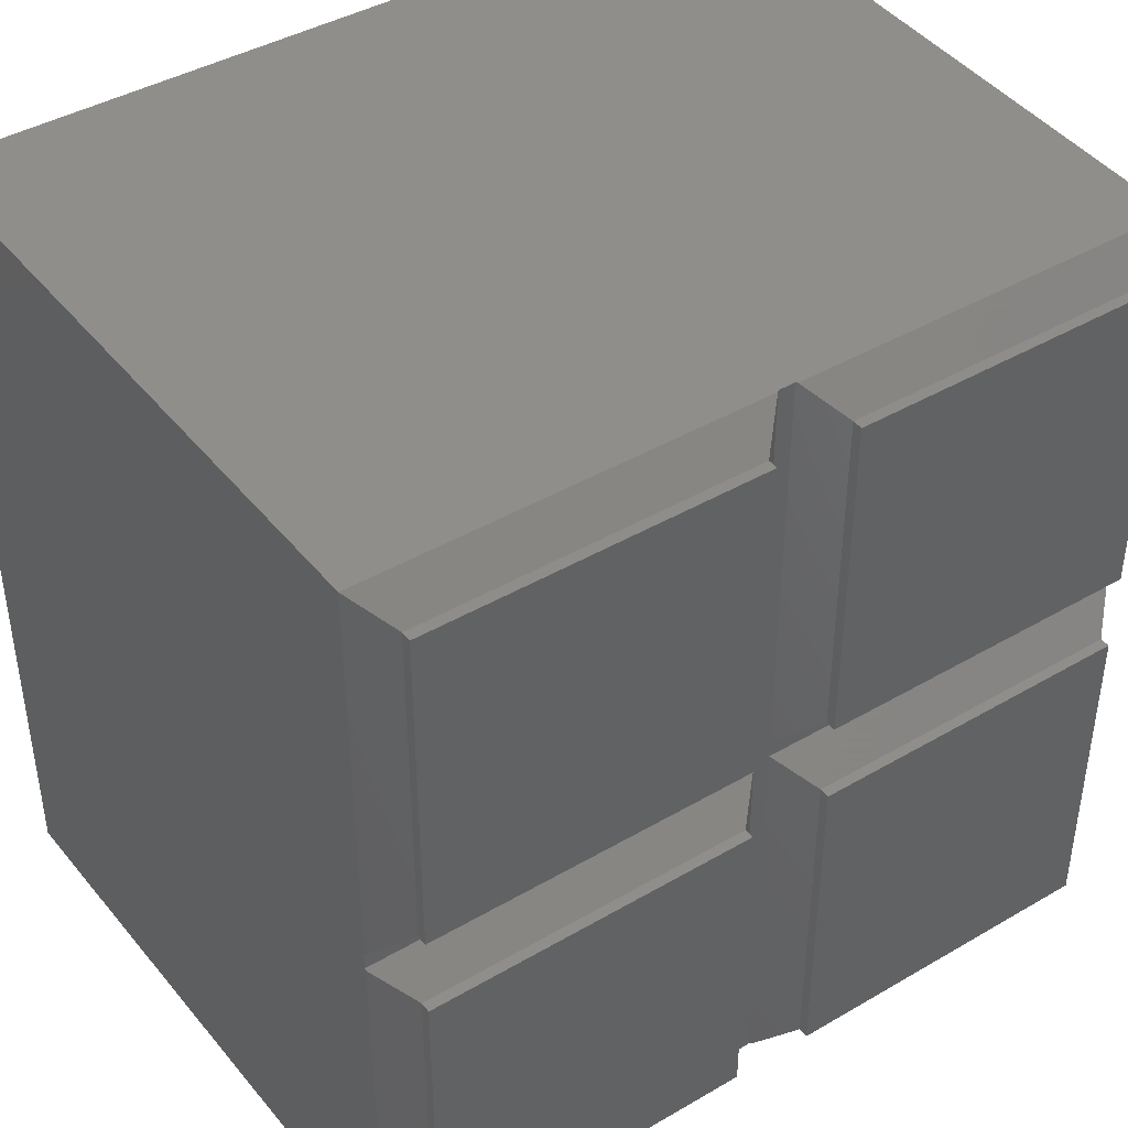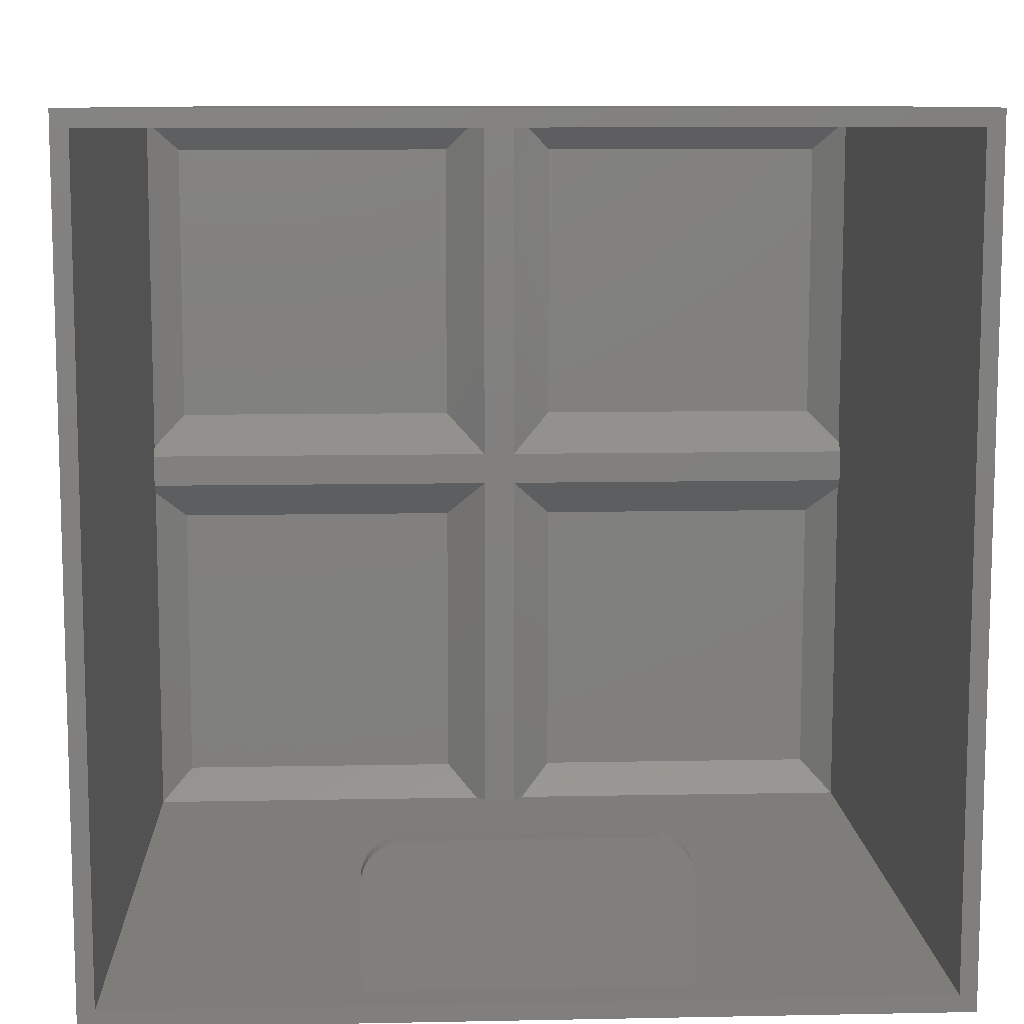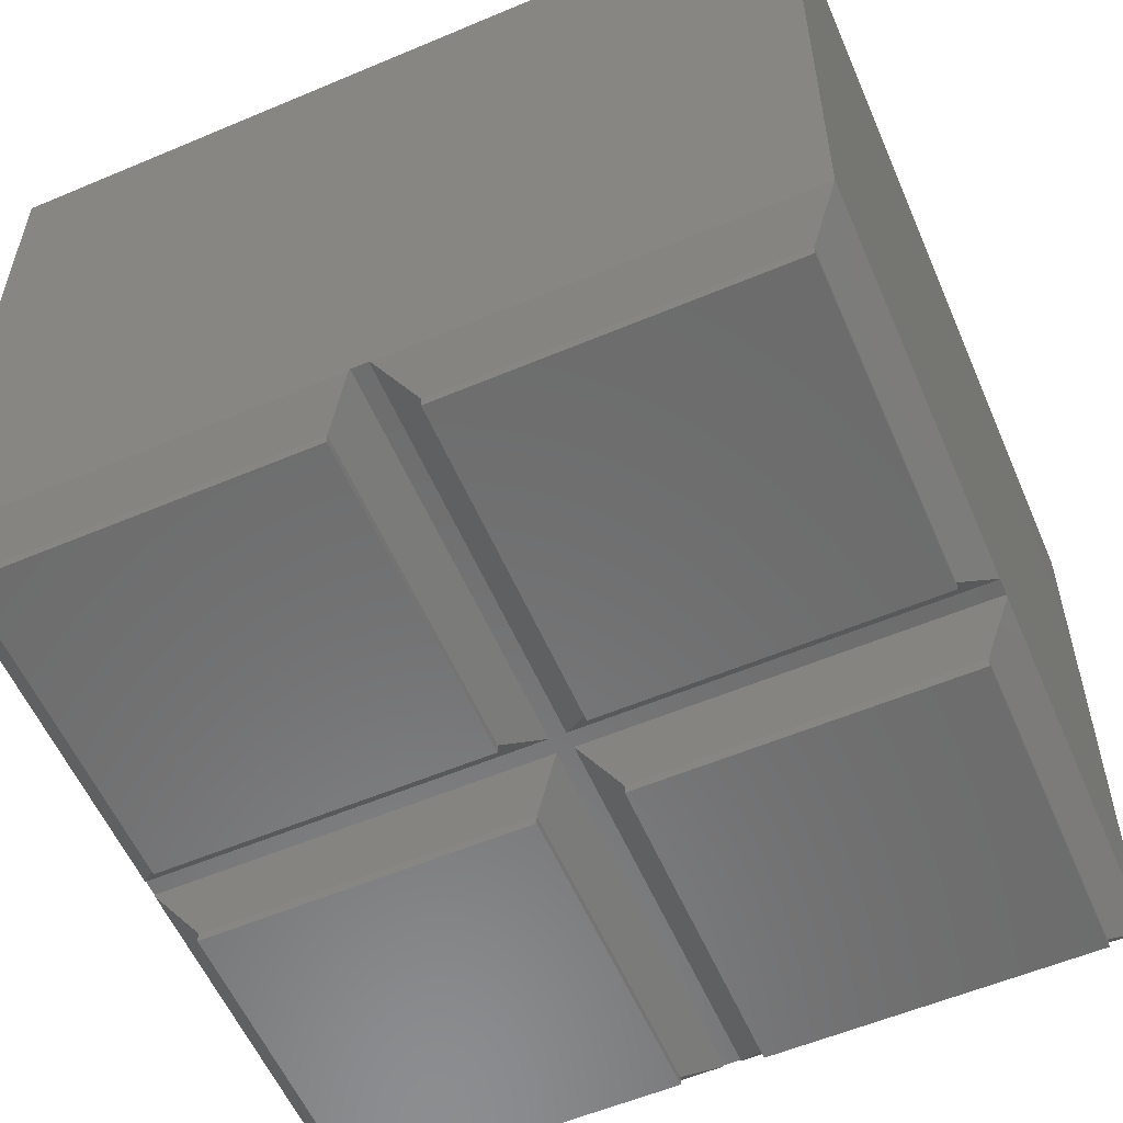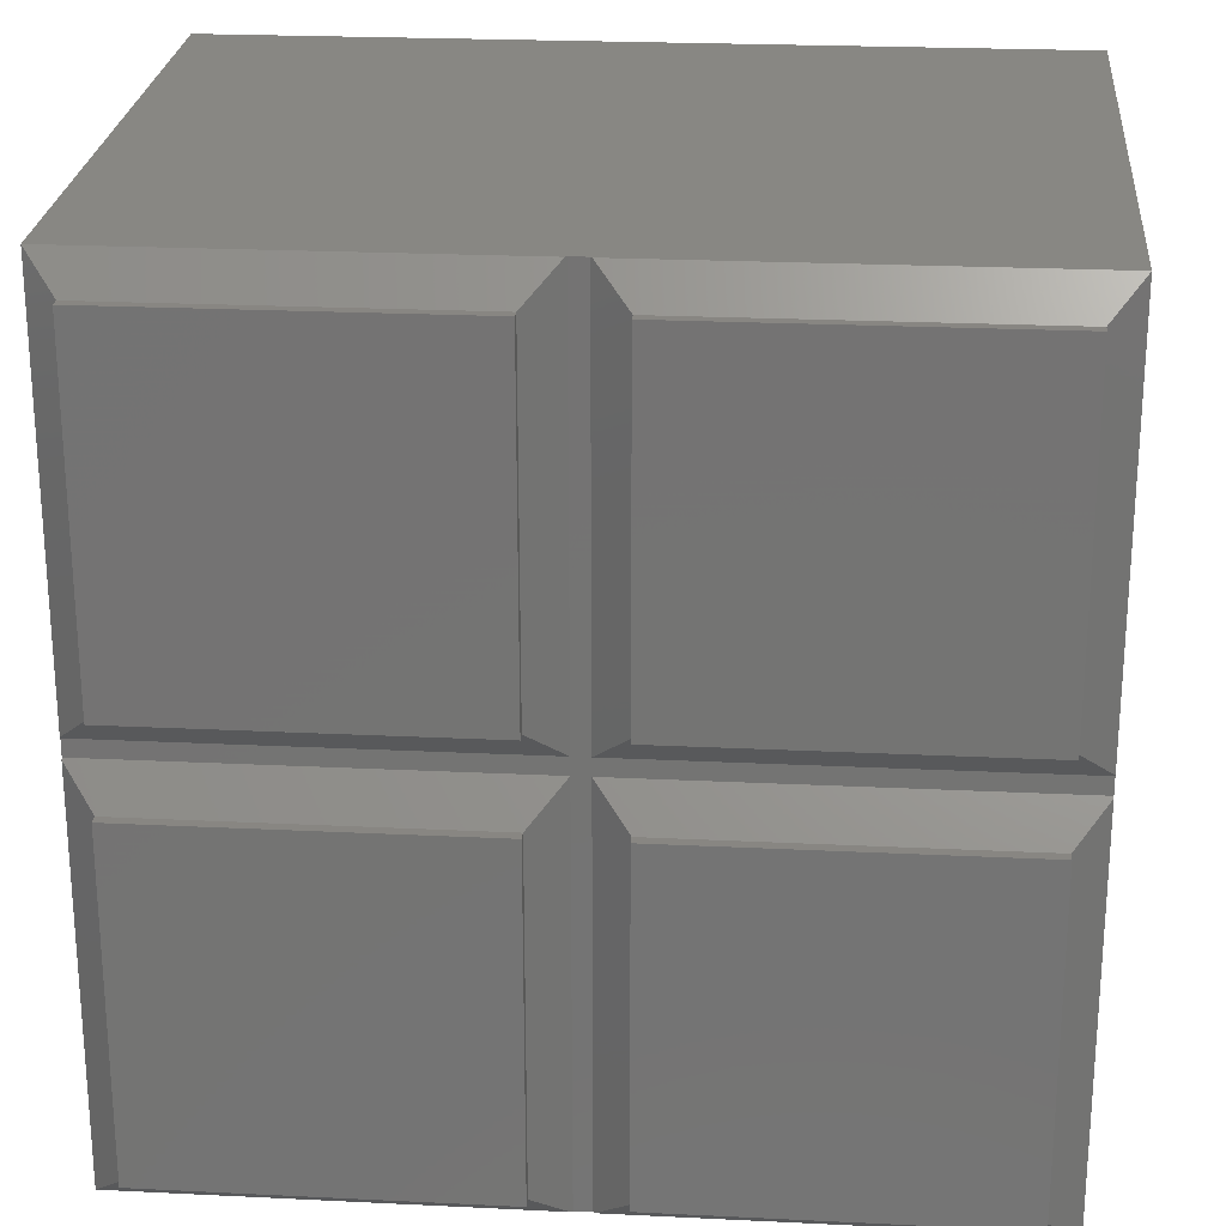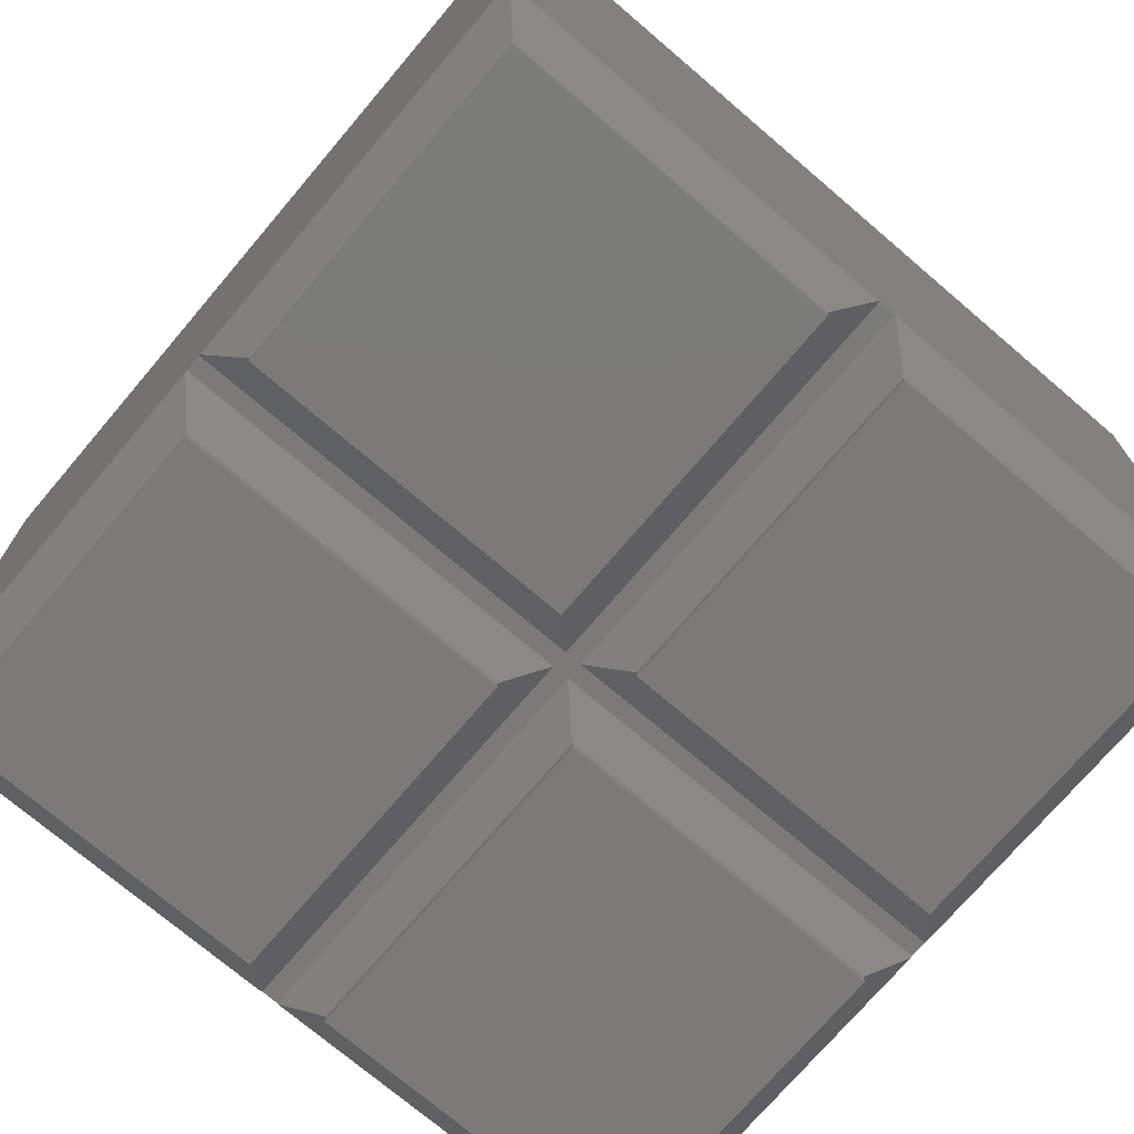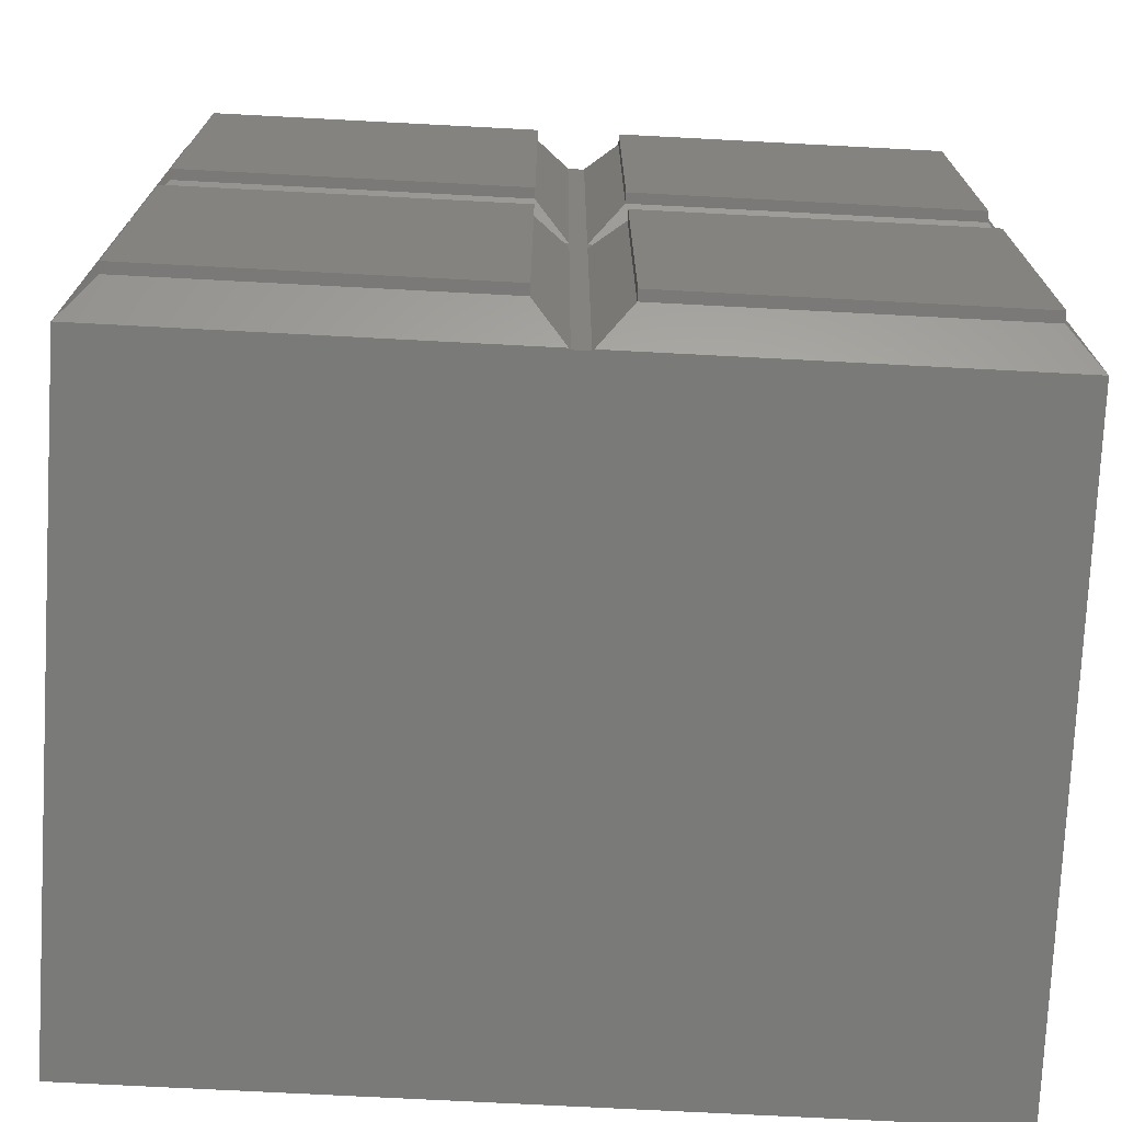
<metadata>
{"format":"stl","ext":"stl","renderer":"f3d","projection":"perspective","resolution":1024,"background":"white","views":[{"elev":42.1,"azim":145.0,"up":"+Y"},{"elev":10.0,"azim":-2.9,"up":"+Y"},{"elev":-58.0,"azim":23.5,"up":"+Z"},{"elev":23.3,"azim":-175.3,"up":"+Y"},{"elev":-73.7,"azim":49.6,"up":"+Z"},{"elev":-72.3,"azim":177.0,"up":"+Y"}]}
</metadata>
<code>
# stl→obj: 154 verts, 316 faces
v 8 -8 0.499
v 8 8 0
v 8 8 0.499
v 8 -8 0
v -8 -8 0
v -8 8 0
v -8 8 0.499
v -8 -8 0.499
v 9.6 -9.532 2.1
v 9.6 9.6 2.1
v 9.531 -9.531 2.031
v -9.531 -9.531 2.031
v -9.531 9.531 2.031
v -9.532 9.6 2.1
v 28 -8 0.499
v 28 8 0
v 28 8 0.499
v 28 -8 0
v 12 -8 0
v 12 8 0
v 12 8 0.499
v 12 -8 0.499
v 29.53 9.531 2.031
v 29.53 -9.531 2.031
v 10.47 -9.531 2.031
v 10.4 -9.532 2.1
v 10.4 9.6 2.1
v 29.53 9.6 2.1
v 8 12 0.499
v 8 28 0
v 8 28 0.499
v 8 12 0
v -8 12 0
v -8 28 0
v -8 28 0.499
v -8 12 0.499
v 9.6 29.53 2.1
v 9.531 29.53 2.031
v 9.6 10.4 2.1
v -9.532 10.4 2.1
v -9.531 10.47 2.031
v -9.531 29.53 2.031
v 28 12 0.499
v 28 28 0
v 28 28 0.499
v 28 12 0
v 12 12 0
v 12 28 0
v 12 28 0.499
v 12 12 0.499
v 29.53 29.53 2.031
v 29.53 10.47 2.031
v 29.53 10.4 2.1
v 10.4 10.4 2.1
v 10.4 29.53 2.1
v 10.47 29.53 2.031
v 30 30 33
v 29.2 29.2 33
v 30 -10 33
v -9.195 29.2 33
v -10 30 33
v -9.195 -9.195 33
v 29.2 -9.195 33
v -10 -10 33
v -7.2 7.2 0.799
v 7.2 -7.2 0.799
v 7.2 7.2 0.799
v -7.2 -7.2 0.799
v 9.199 -8.738 2.799
v 8.731 -8.731 2.331
v 9.199 9.199 2.799
v -8.731 -8.731 2.331
v -8.731 8.731 2.331
v -8.738 9.199 2.799
v 12.8 7.2 0.799
v 27.2 -7.2 0.799
v 27.2 7.2 0.799
v 12.8 -7.2 0.799
v 28.73 8.731 2.331
v 28.73 -8.731 2.331
v 11.27 -8.731 2.331
v 10.8 -8.738 2.799
v 10.8 9.199 2.799
v 28.74 9.199 2.799
v -7.2 27.2 0.799
v 7.2 12.8 0.799
v 7.2 27.2 0.799
v -7.2 12.8 0.799
v 9.199 28.74 2.799
v 8.731 28.73 2.331
v 9.199 10.8 2.799
v -8.738 10.8 2.799
v -8.731 11.27 2.331
v -8.731 28.73 2.331
v 12.8 27.2 0.799
v 27.2 12.8 0.799
v 27.2 27.2 0.799
v 12.8 12.8 0.799
v 28.73 28.73 2.331
v 28.73 11.27 2.331
v 28.74 10.8 2.799
v 10.8 10.8 2.799
v 10.8 28.74 2.799
v 11.27 28.73 2.331
v 17.5 -9.169 31.25
v 17.5 -9.064 24.29
v 17.5 -9.063 24.29
v 17.5 -9.063 24.28
v 17.49 -9.063 24.28
v 2.511 -9.063 24.28
v 2.5 -9.169 31.25
v 2.5 -9.064 24.29
v 2.501 -9.063 24.29
v 2.502 -9.063 24.29
v 2.503 -9.063 24.28
v 2.505 -9.063 24.28
v 2.509 -9.063 24.28
v 2.507 -9.063 24.28
v 2.652 -3.435 30.25
v 2.538 -3.81 30.25
v 16.27 -2.352 30.25
v 15.89 -2.238 30.25
v 2.5 -4.2 30.25
v 2.5 -4.2 31.25
v 2.837 -3.089 30.25
v 3.735 -2.352 30.25
v 3.389 -2.537 31.25
v 3.735 -2.352 31.25
v 3.389 -2.537 30.25
v 17.16 -3.089 31.25
v 16.91 -2.786 30.25
v 16.91 -2.786 31.25
v 17.16 -3.089 30.25
v 2.538 -3.81 31.25
v 17.46 -3.81 30.25
v 17.5 -4.2 30.25
v 17.5 -4.2 31.25
v 17.35 -3.435 30.25
v 15.5 -2.2 30.25
v 4.5 -2.2 30.25
v 3.086 -2.786 30.25
v 4.11 -2.238 30.25
v 3.086 -2.786 31.25
v 4.11 -2.238 31.25
v 4.5 -2.2 31.25
v 15.5 -2.2 31.25
v 17.46 -3.81 31.25
v 17.35 -3.435 31.25
v 15.89 -2.238 31.25
v 16.61 -2.537 31.25
v 16.61 -2.537 30.25
v 16.27 -2.352 31.25
v 2.837 -3.089 31.25
v 2.652 -3.435 31.25
f 1 2 3
f 2 1 4
f 5 2 4
f 2 5 6
f 5 7 6
f 7 5 8
f 2 7 3
f 7 2 6
f 5 1 8
f 1 5 4
f 9 3 10
f 3 9 1
f 1 9 11
f 8 11 12
f 11 8 1
f 8 13 7
f 13 8 12
f 3 14 10
f 7 14 3
f 14 7 13
f 15 16 17
f 16 15 18
f 19 16 18
f 16 19 20
f 19 21 20
f 21 19 22
f 16 21 17
f 21 16 20
f 19 15 22
f 15 19 18
f 23 15 17
f 15 23 24
f 22 24 25
f 24 22 15
f 26 21 22
f 26 22 25
f 21 26 27
f 17 28 23
f 21 28 17
f 28 21 27
f 29 30 31
f 30 29 32
f 33 30 32
f 30 33 34
f 33 35 34
f 35 33 36
f 30 35 31
f 35 30 34
f 33 29 36
f 29 33 32
f 37 31 38
f 37 29 31
f 29 37 39
f 36 40 41
f 29 40 36
f 40 29 39
f 36 42 35
f 42 36 41
f 31 42 38
f 42 31 35
f 43 44 45
f 44 43 46
f 47 44 46
f 44 47 48
f 47 49 48
f 49 47 50
f 44 49 45
f 49 44 48
f 47 43 50
f 43 47 46
f 51 43 45
f 43 51 52
f 50 53 54
f 43 53 50
f 53 43 52
f 49 55 56
f 50 55 49
f 55 50 54
f 45 56 51
f 56 45 49
f 57 58 59
f 57 60 58
f 60 61 62
f 61 60 57
f 63 59 58
f 62 59 63
f 62 64 59
f 64 62 61
f 14 39 10
f 39 14 40
f 10 27 26
f 27 10 54
f 10 26 9
f 39 54 10
f 54 39 55
f 55 39 37
f 27 53 28
f 53 27 54
f 40 42 41
f 42 40 61
f 14 61 40
f 12 14 13
f 14 12 64
f 14 64 61
f 53 51 57
f 51 53 52
f 57 28 53
f 59 28 57
f 24 28 59
f 28 24 23
f 64 9 59
f 12 9 64
f 9 12 11
f 26 59 9
f 24 26 25
f 26 24 59
f 57 55 61
f 51 55 57
f 55 51 56
f 37 61 55
f 42 37 38
f 37 42 61
f 65 66 67
f 66 65 68
f 69 67 66
f 69 66 70
f 67 69 71
f 66 72 70
f 72 66 68
f 73 68 65
f 68 73 72
f 65 74 73
f 74 65 67
f 74 67 71
f 75 76 77
f 76 75 78
f 76 79 77
f 79 76 80
f 76 81 80
f 81 76 78
f 82 75 83
f 75 82 78
f 78 82 81
f 75 84 83
f 77 84 75
f 84 77 79
f 85 86 87
f 86 85 88
f 87 89 90
f 86 89 87
f 89 86 91
f 86 92 91
f 88 92 86
f 92 88 93
f 94 88 85
f 88 94 93
f 85 90 94
f 90 85 87
f 95 96 97
f 96 95 98
f 96 99 97
f 99 96 100
f 96 101 100
f 101 96 98
f 101 98 102
f 103 95 104
f 103 98 95
f 98 103 102
f 95 99 104
f 99 95 97
f 92 71 91
f 71 92 74
f 91 102 103
f 102 91 83
f 91 103 89
f 71 83 91
f 83 71 82
f 82 71 69
f 102 84 101
f 84 102 83
f 92 94 60
f 94 92 93
f 60 74 92
f 62 74 60
f 72 74 62
f 74 72 73
f 101 99 100
f 99 101 58
f 84 58 101
f 80 84 79
f 84 80 63
f 84 63 58
f 63 105 62
f 63 106 105
f 63 106 106
f 63 107 106
f 80 107 63
f 107 80 107
f 107 80 108
f 109 82 110
f 109 82 109
f 80 109 109
f 80 109 108
f 108 80 108
f 109 80 82
f 82 80 81
f 111 62 105
f 112 62 111
f 112 62 112
f 113 62 112
f 72 113 114
f 72 114 115
f 72 115 116
f 69 110 82
f 110 69 117
f 72 117 69
f 117 72 118
f 118 72 116
f 72 69 70
f 113 72 62
f 60 89 58
f 94 89 60
f 89 94 90
f 103 58 89
f 99 103 104
f 103 99 58
f 112 119 113
f 119 112 120
f 109 121 109
f 121 109 122
f 111 123 112
f 123 111 124
f 113 125 114
f 125 113 119
f 126 127 128
f 127 126 129
f 130 131 132
f 131 130 133
f 123 134 120
f 134 123 124
f 112 120 112
f 120 112 123
f 106 135 136
f 135 106 106
f 105 136 137
f 136 105 106
f 118 129 126
f 129 118 116
f 107 133 138
f 133 107 107
f 109 122 109
f 122 109 139
f 109 140 139
f 140 109 110
f 115 125 141
f 125 115 114
f 110 142 140
f 142 110 117
f 129 143 127
f 143 129 141
f 140 144 145
f 144 140 142
f 139 145 146
f 145 139 140
f 117 126 142
f 126 117 118
f 147 138 148
f 138 147 135
f 148 133 130
f 133 148 138
f 106 138 135
f 138 106 107
f 122 146 149
f 146 122 139
f 129 115 141
f 115 129 116
f 133 108 131
f 108 133 107
f 131 150 132
f 150 131 151
f 151 152 150
f 152 151 121
f 137 135 147
f 135 137 136
f 121 149 152
f 149 121 122
f 142 128 144
f 128 142 126
f 119 153 125
f 153 119 154
f 120 154 119
f 154 120 134
f 125 143 141
f 143 125 153
f 108 151 131
f 151 108 108
f 109 151 108
f 151 109 121
f 146 137 147
f 146 147 148
f 146 148 130
f 146 130 132
f 146 132 150
f 146 150 152
f 146 152 149
f 137 146 105
f 145 105 146
f 124 145 144
f 124 144 128
f 124 128 127
f 124 127 143
f 124 143 153
f 124 153 154
f 124 154 134
f 145 124 111
f 145 111 105

</code>
